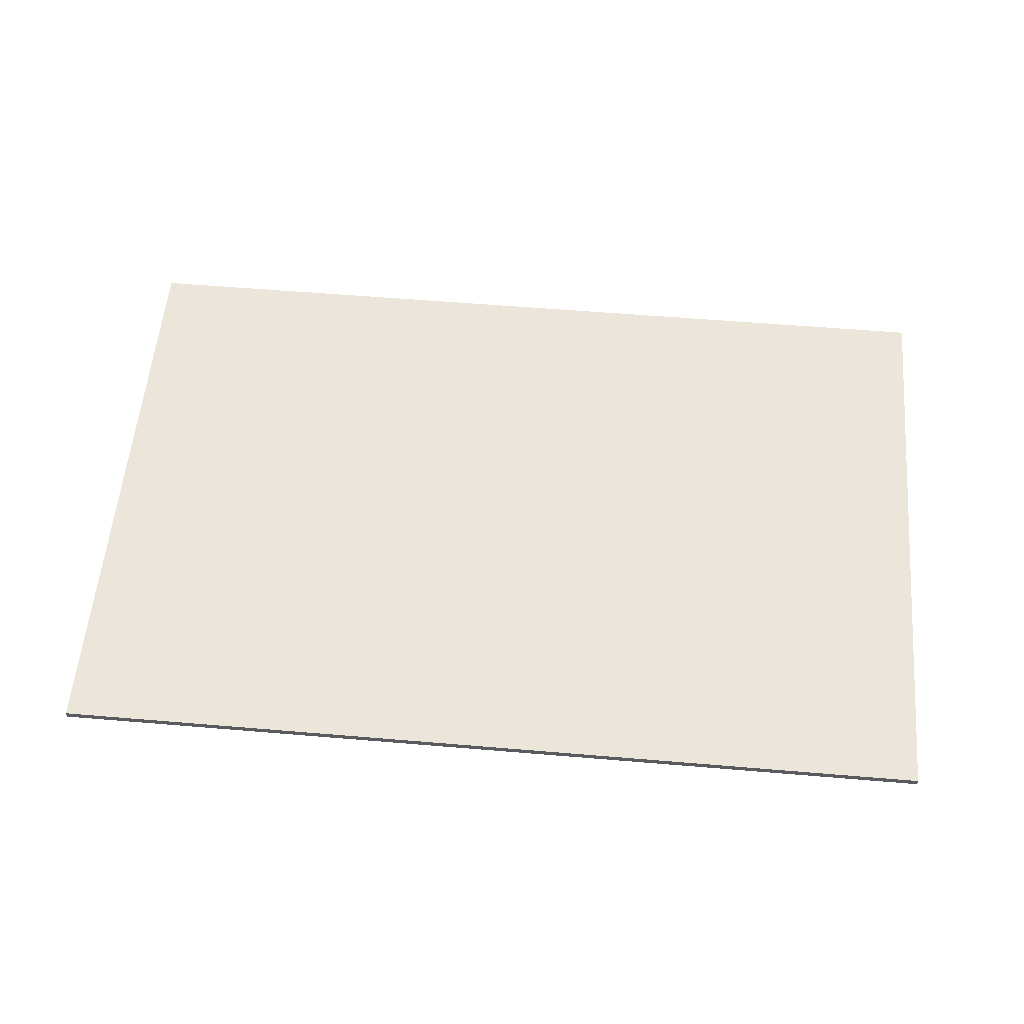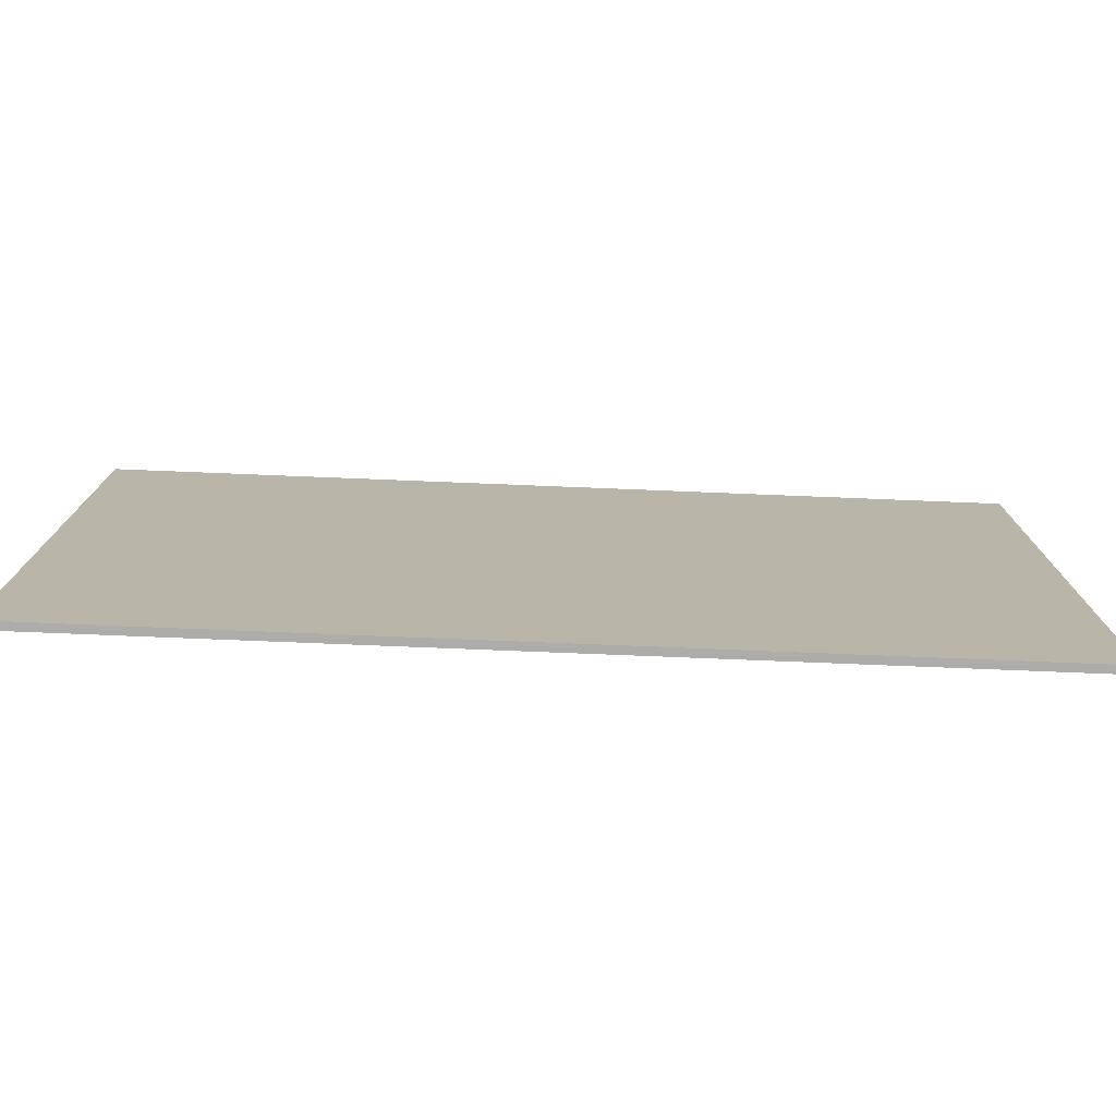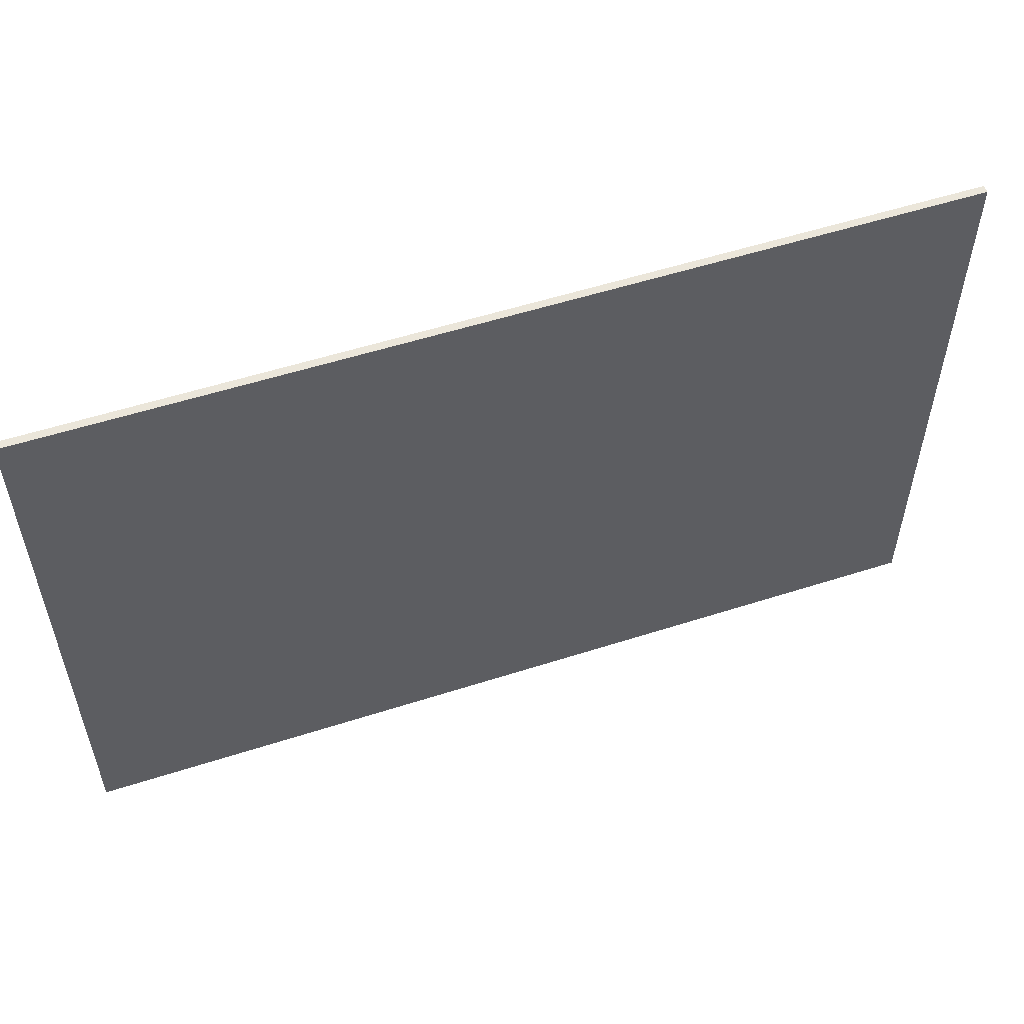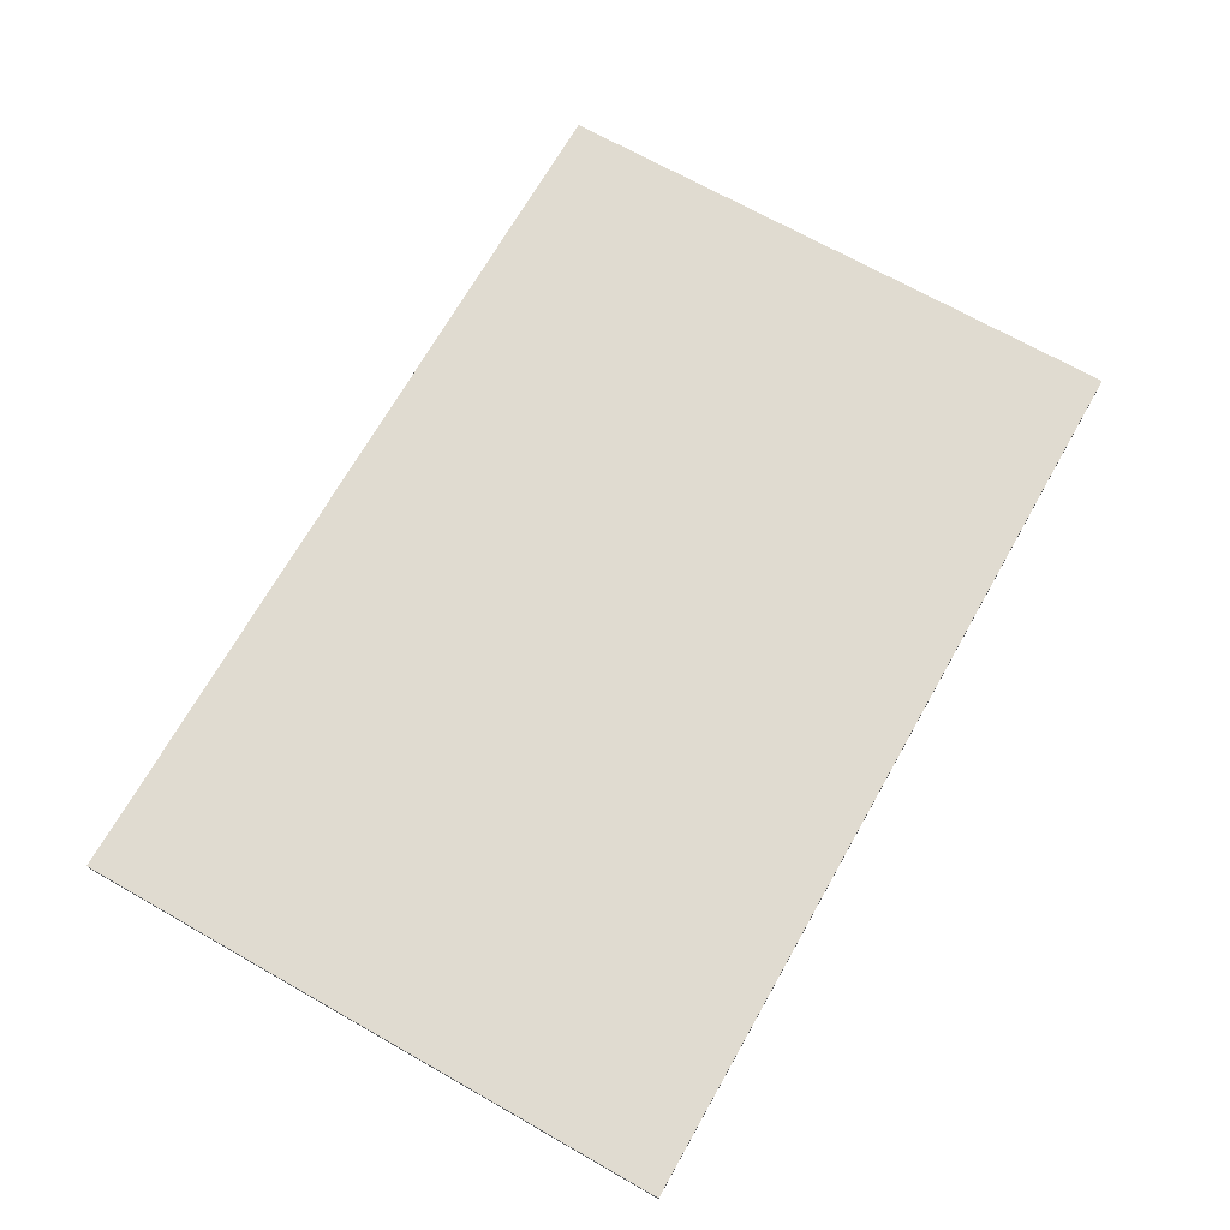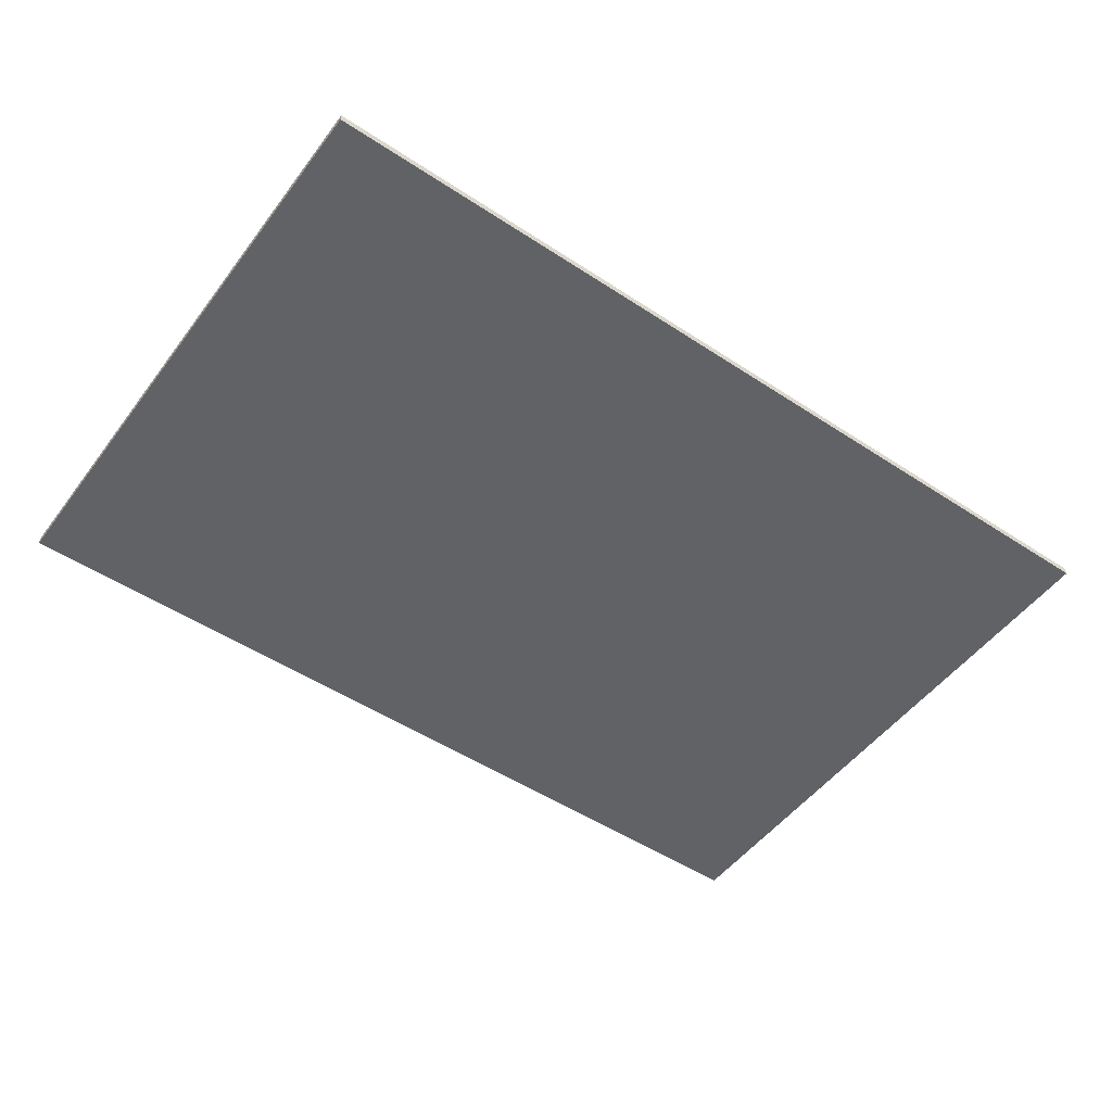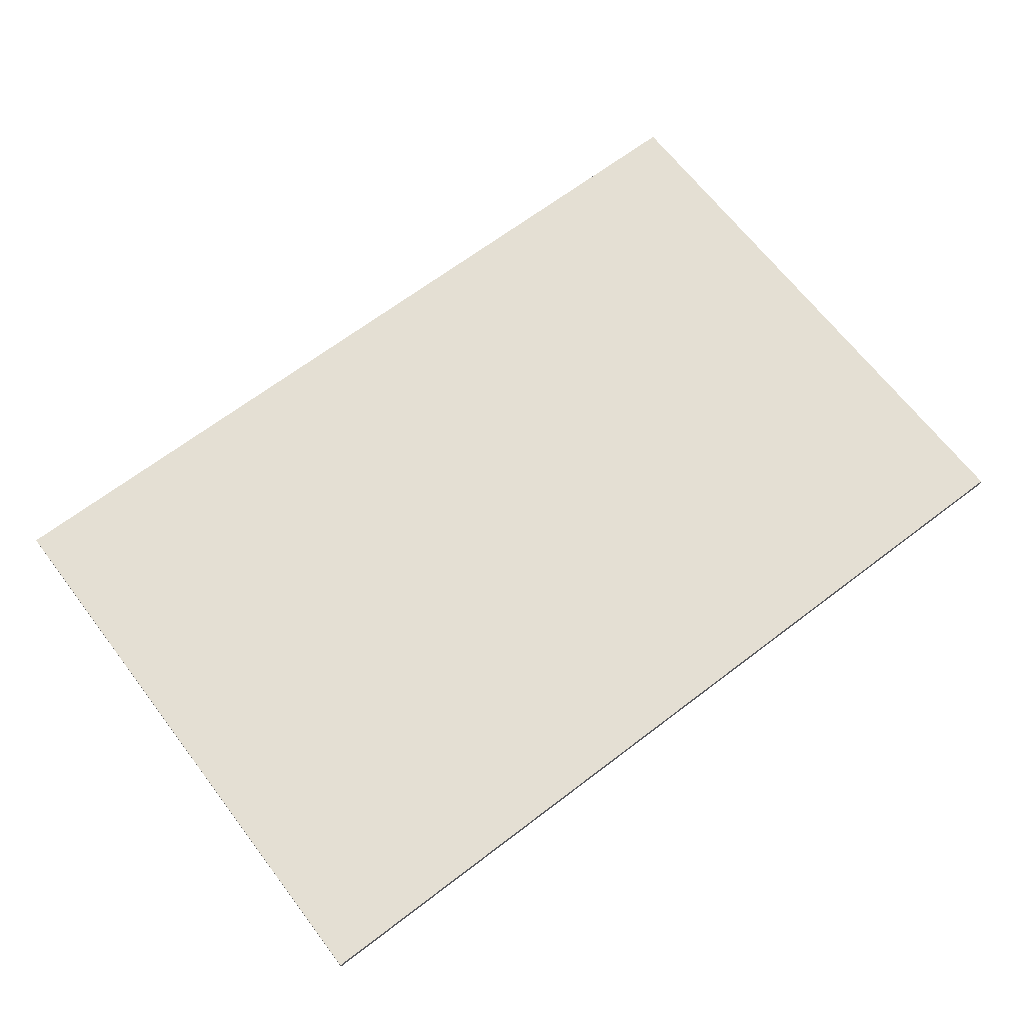
<metadata>
{"format":"obj","ext":"obj","renderer":"f3d","projection":"perspective","resolution":1024,"background":"white","views":[{"elev":57.0,"azim":-175.0,"up":"+Y"},{"elev":-76.6,"azim":177.7,"up":"+Z"},{"elev":54.7,"azim":-18.8,"up":"+Z"},{"elev":69.8,"azim":-60.5,"up":"+Y"},{"elev":-50.7,"azim":-35.7,"up":"+Y"},{"elev":66.5,"azim":-37.4,"up":"+Y"}]}
</metadata>
<code>
o Cube.009
v 8.068 0 -15.97
v 8.068 0.1177 -15.97
v 8.068 0 -6.969
v 8.068 0.1177 -6.969
v 1.181 0 -15.97
v 1.181 0.1177 -15.97
v 1.181 0 -6.969
v 1.181 0.1177 -6.969
v 7.185 0 -6.969
v 7.185 0.1177 -6.969
v 7.185 0 -15.97
v 7.185 0.1177 -15.97
v 8.068 0 -11.15
v 8.068 0.1177 -11.15
v 1.181 0 -11.15
v 1.181 0.1177 -11.15
v 7.185 0.1177 -11.15
v 7.185 0 -11.15
v 8.068 0.1177 -6.854
v 8.068 0 -6.854
v 7.185 0 -6.854
v 7.185 0.1177 -6.854
v 1.181 0.1177 -6.854
v 1.181 0 -6.854
f 13 14 4 3
f 9 3 20 21
f 15 16 6 5
f 11 12 2 1
f 18 15 5 11
f 17 14 2 12
f 16 17 12 6
f 13 18 11 1
f 5 6 12 11
f 8 7 24 23
f 3 9 18 13
f 8 10 17 16
f 10 4 14 17
f 9 7 15 18
f 7 8 16 15
f 1 2 14 13
f 21 22 23 24
f 20 19 22 21
f 4 10 22 19
f 10 8 23 22
f 3 4 19 20
f 7 9 21 24
o Cube.025
v 14.96 0 -15.97
v 14.96 0.1177 -15.97
v 14.96 0 -6.969
v 14.96 0.1177 -6.969
v 8.068 0 -15.97
v 8.068 0.1177 -15.97
v 8.068 0 -6.969
v 8.068 0.1177 -6.969
v 14.96 0.1177 -6.854
v 14.96 0 -6.854
v 8.068 0 -6.854
v 8.068 0.1177 -6.854
f 25 26 28 27
f 28 32 36 33
f 31 32 30 29
f 29 30 26 25
f 27 31 29 25
f 32 28 26 30
f 34 33 36 35
f 27 28 33 34
f 32 31 35 36
f 31 27 34 35

</code>
